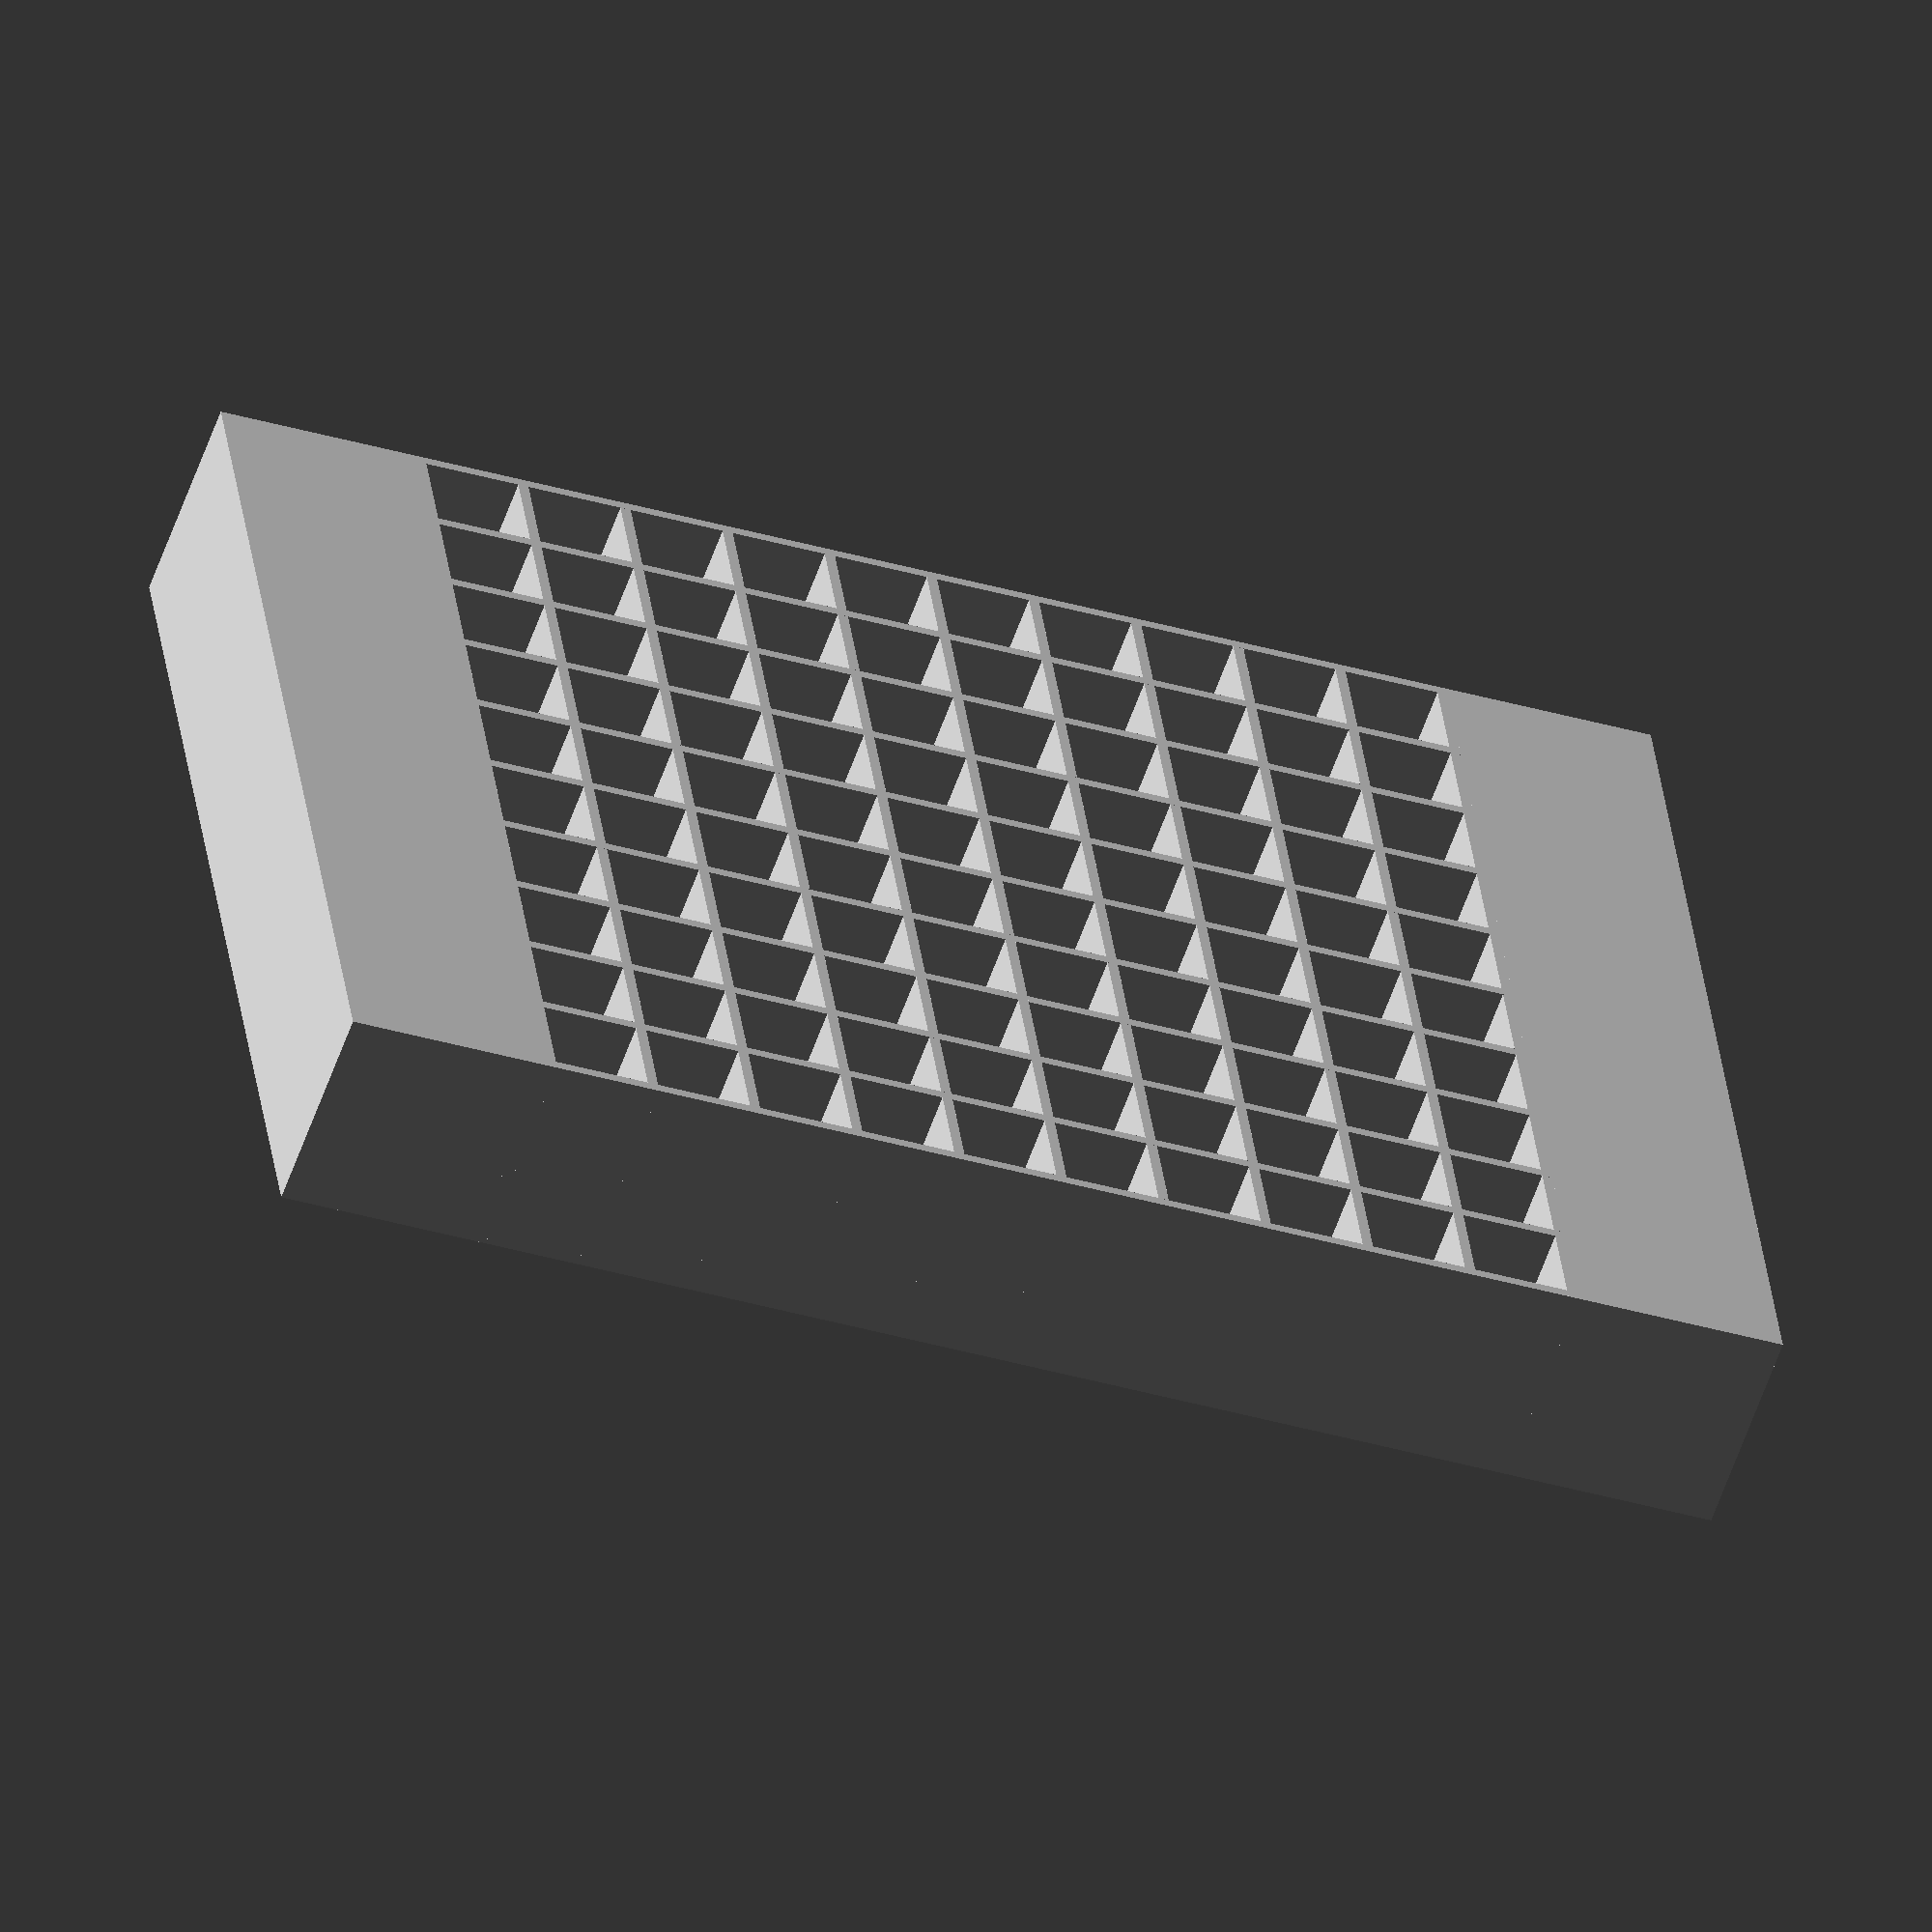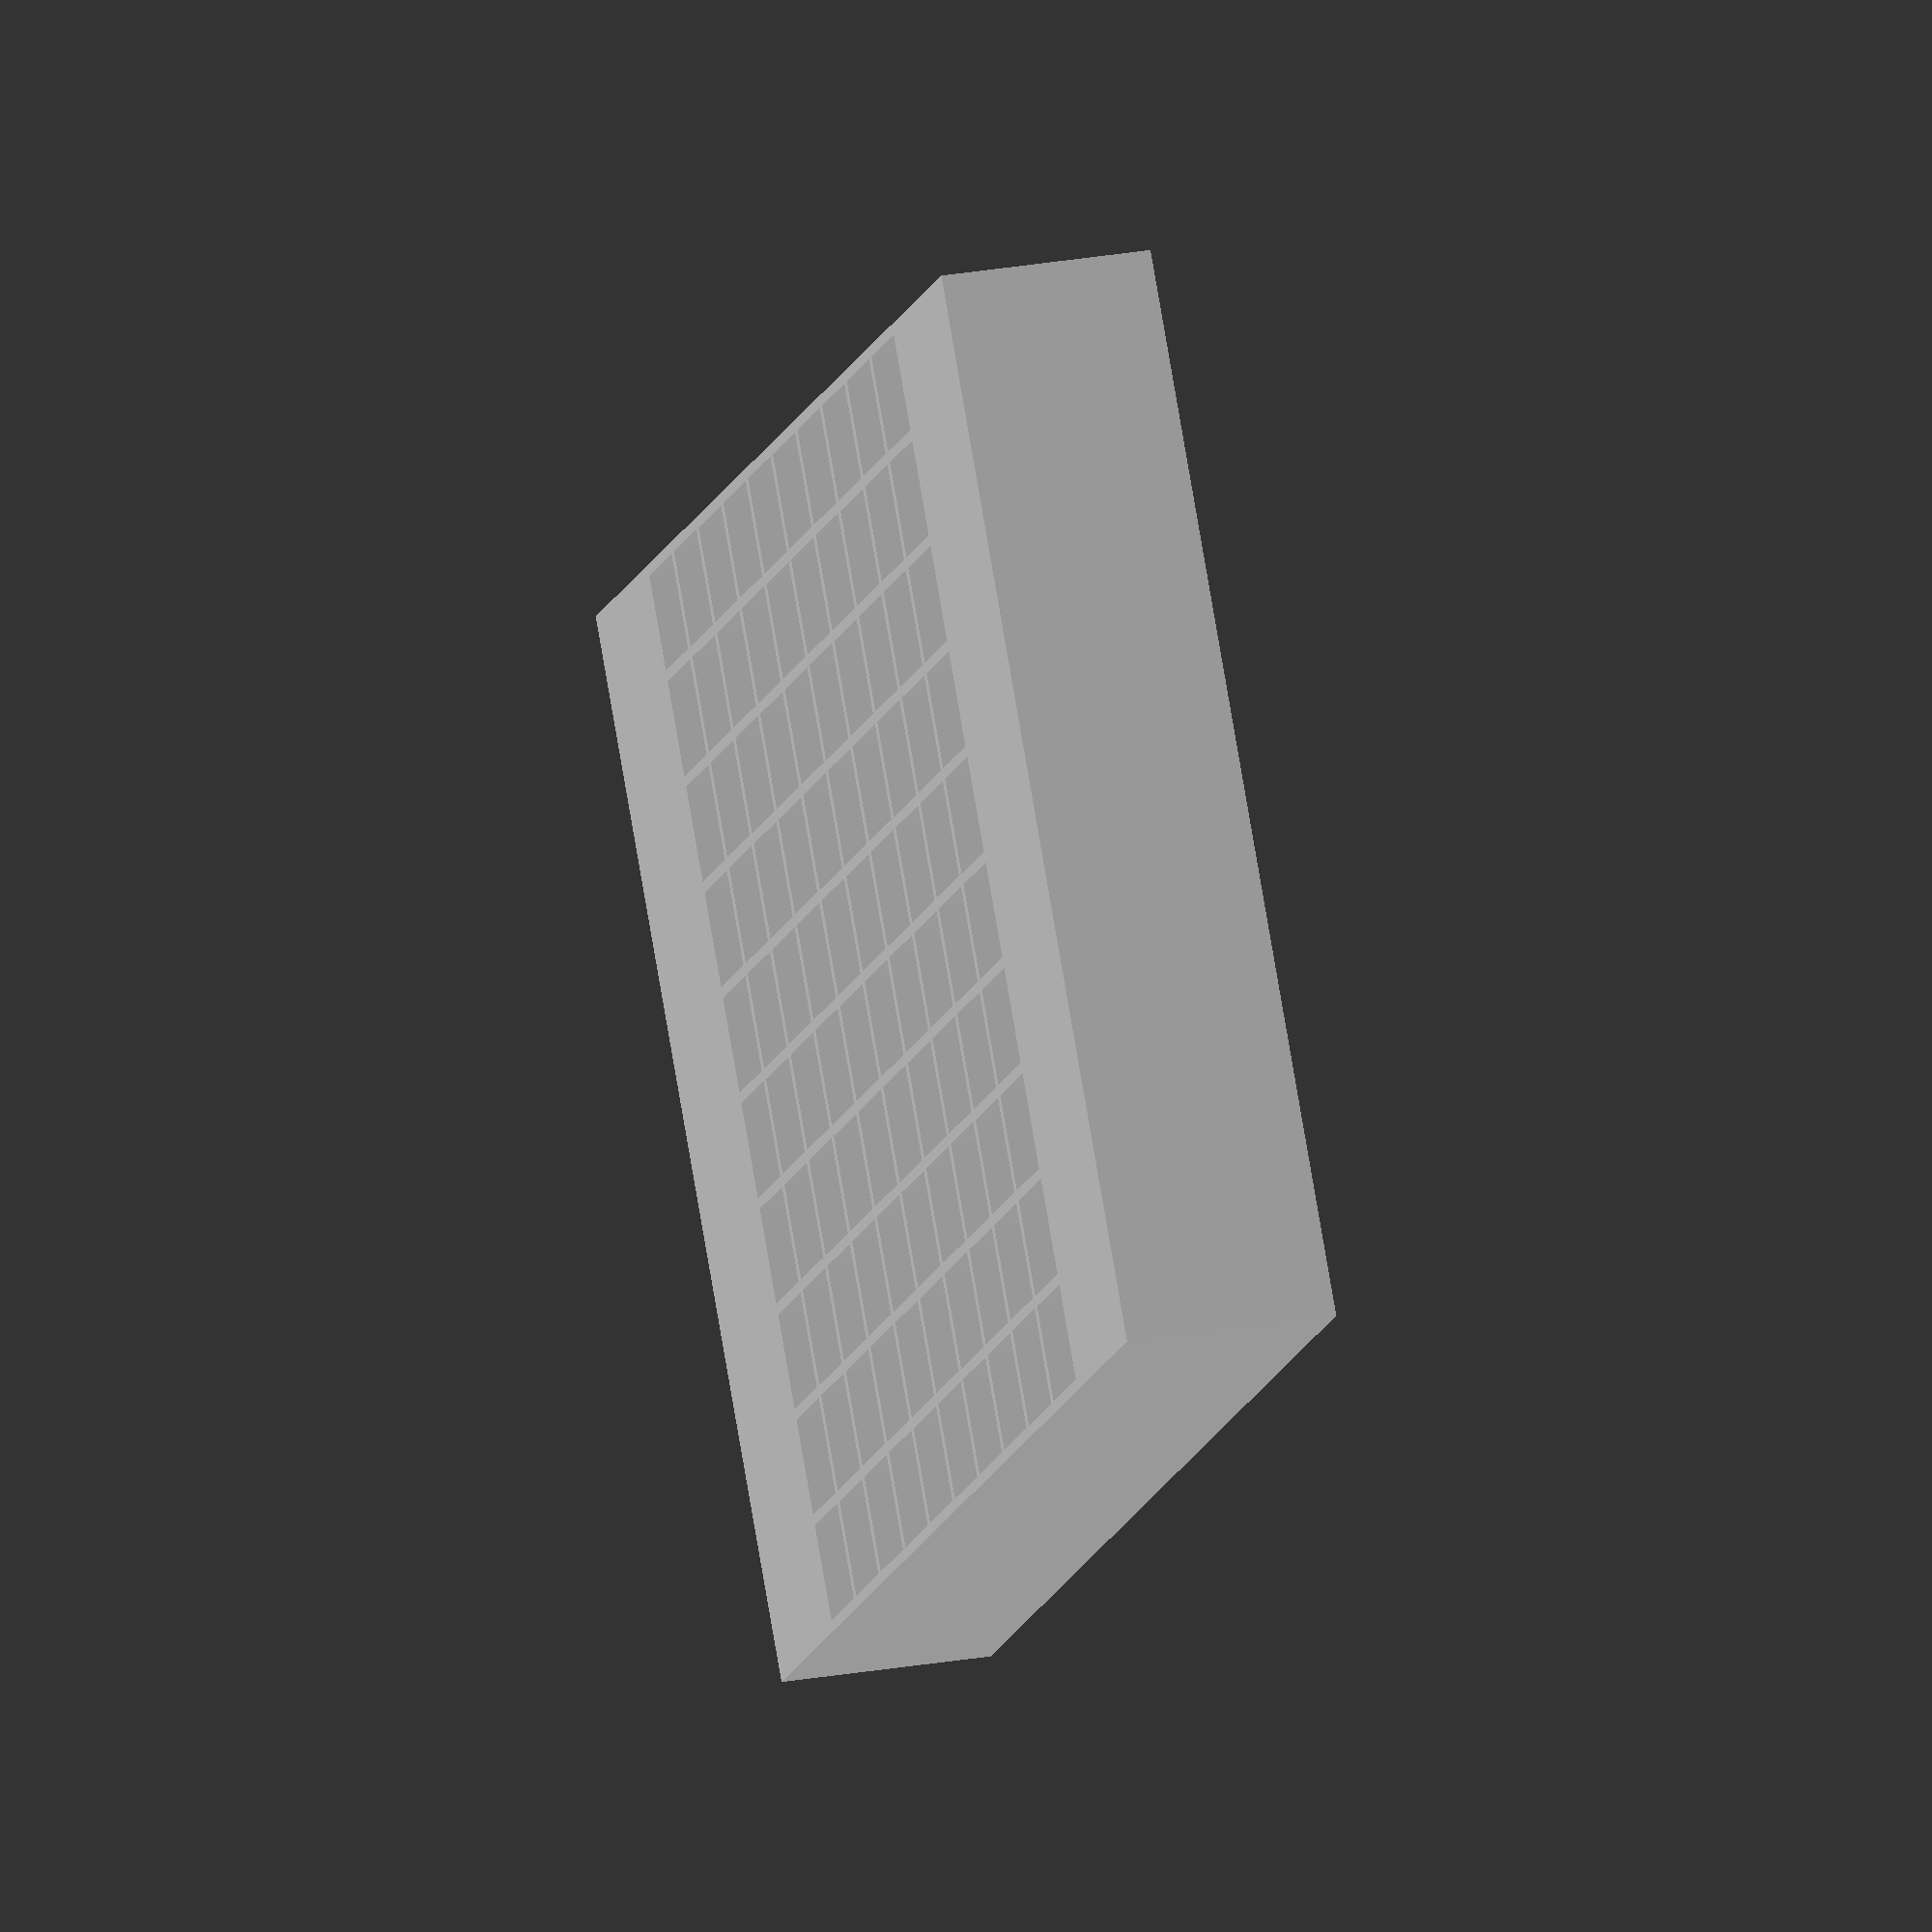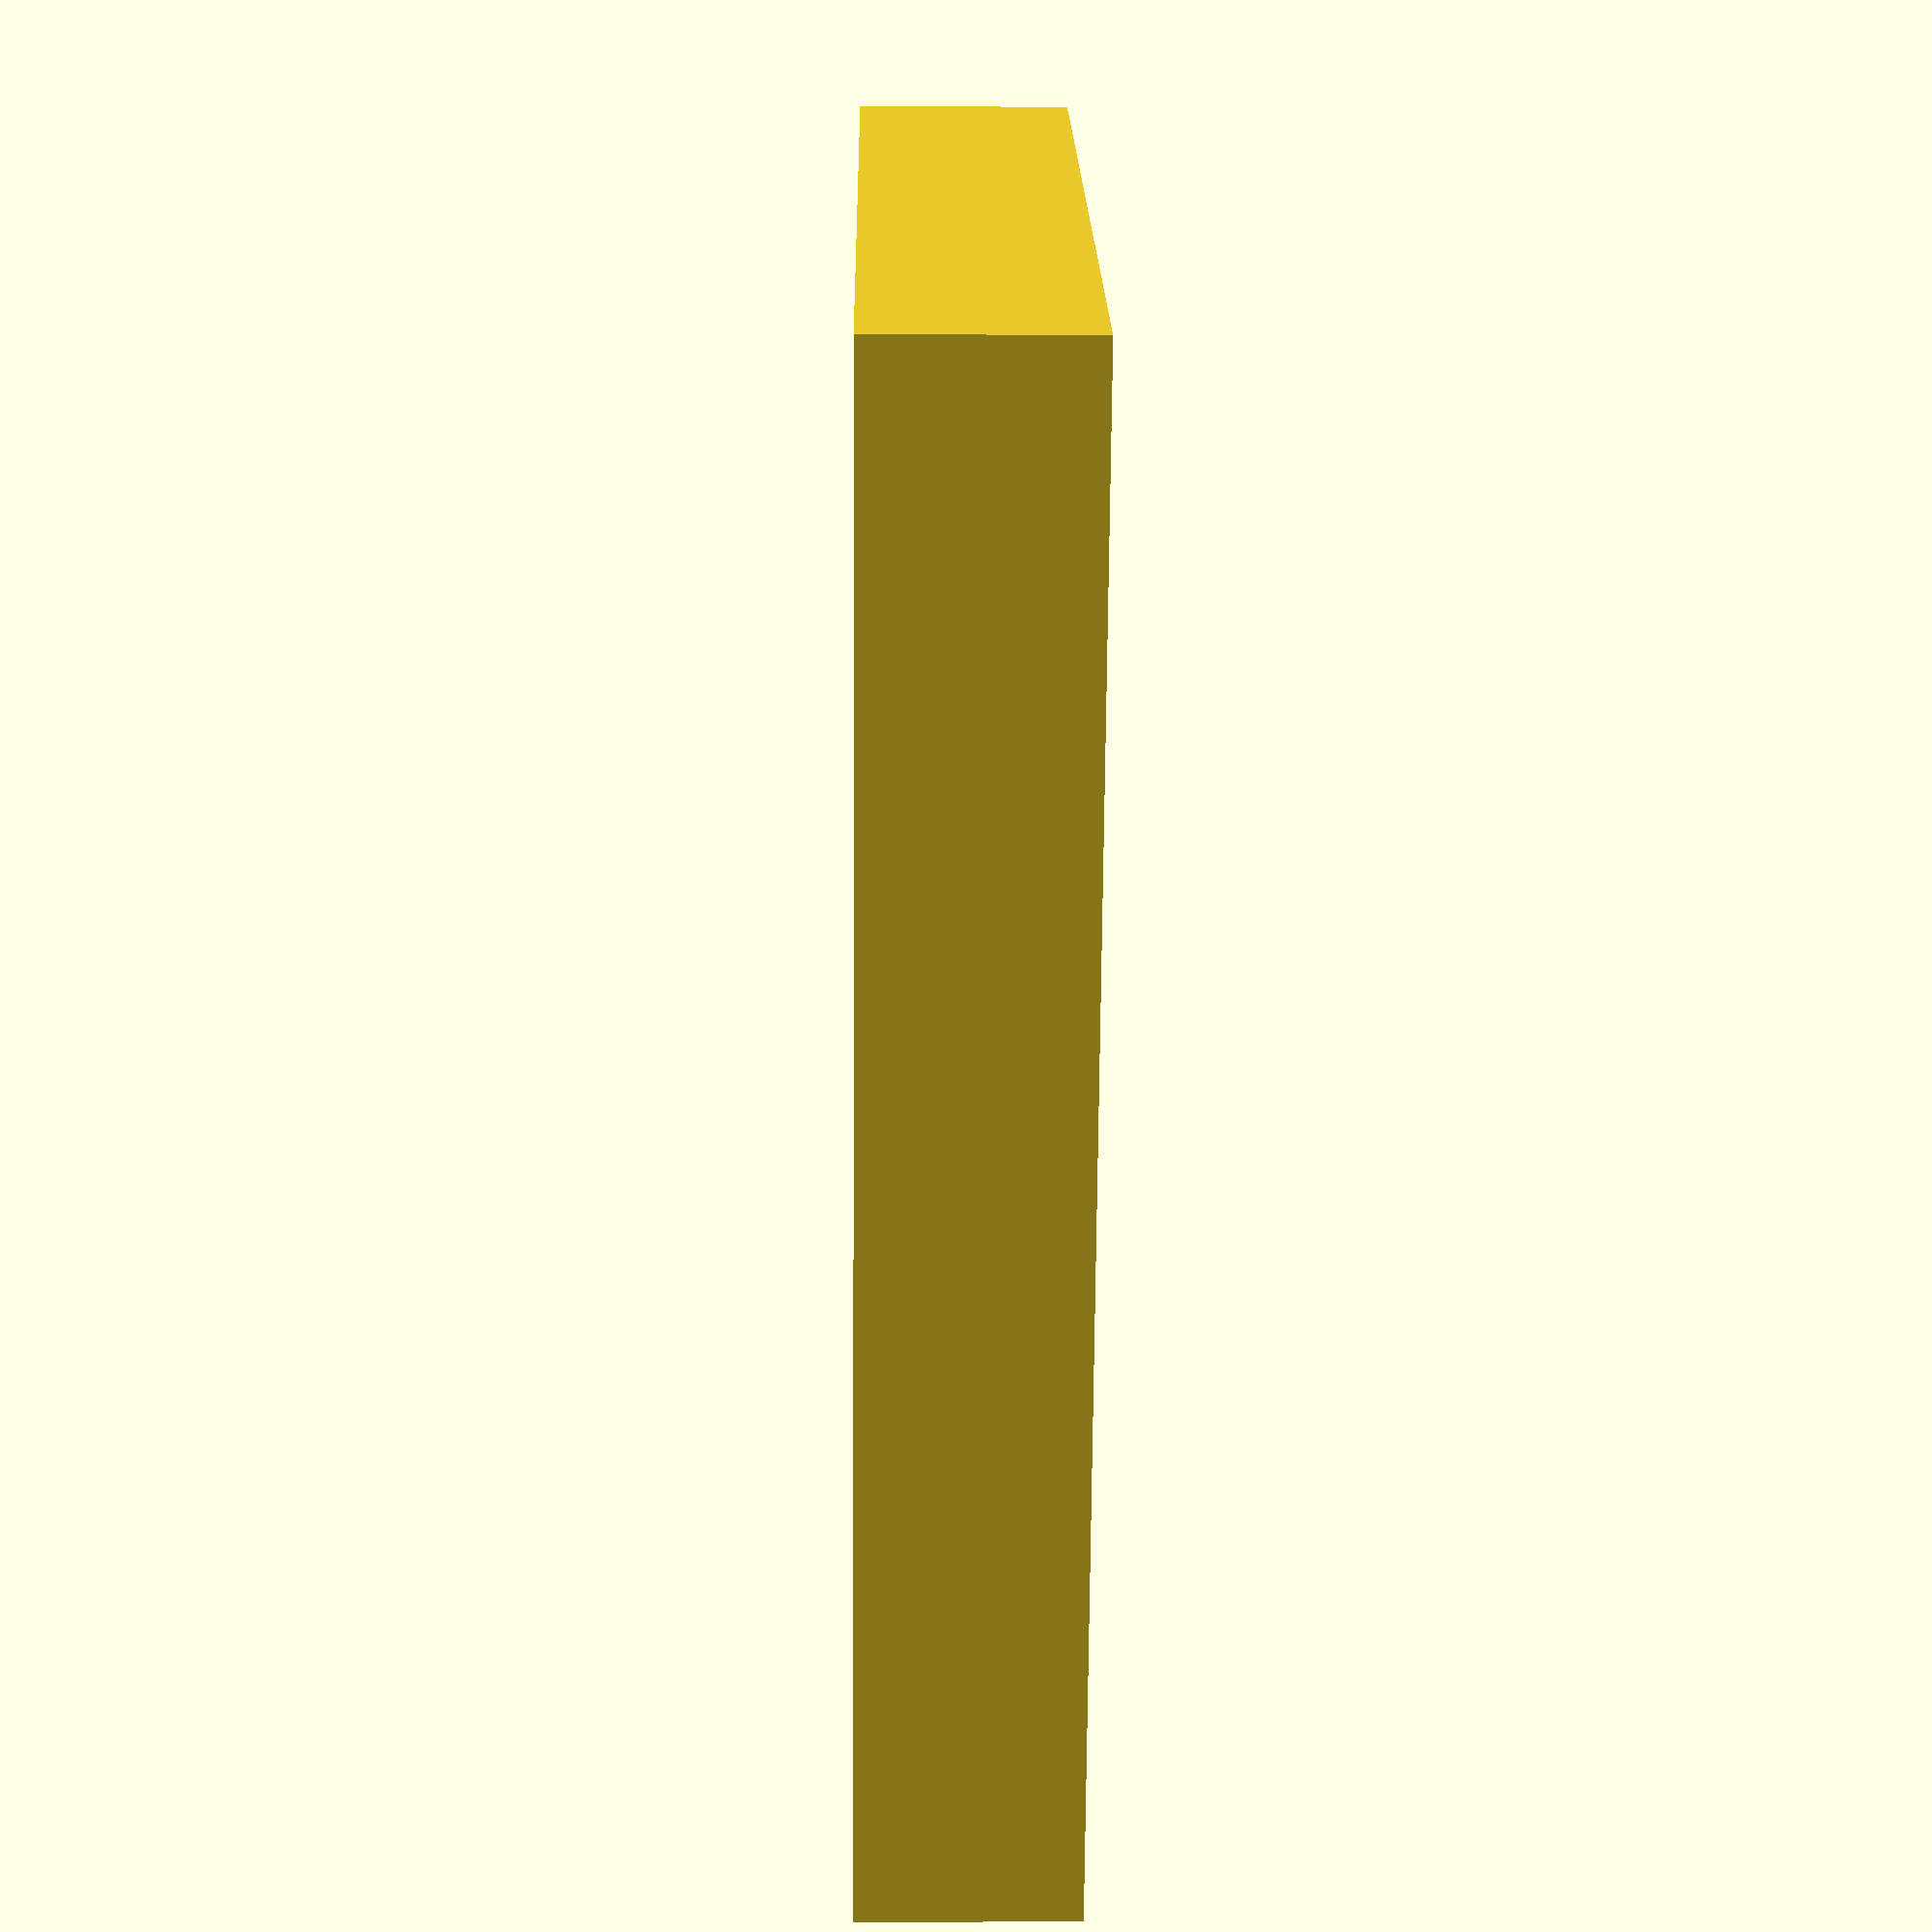
<openscad>
width = 100;
length = 100;
height = 20;

ff_width = 10;
thickness = 1;

numw = width / ff_width;
numl = length / ff_width;
for(w = [0:numw]) {
    translate([w*ff_width,0,0])cube([thickness,length,height]);
}

for(w = [0:numl]) {
    translate([0,w*ff_width,0])cube([length,thickness,height]);
}


translate([-20,0,0])cube([20,length+thickness,height]);
translate([length,0,0])cube([20,length+thickness,height]);
</openscad>
<views>
elev=238.5 azim=187.3 roll=19.2 proj=o view=solid
elev=335.4 azim=216.7 roll=253.6 proj=o view=solid
elev=7.5 azim=117.4 roll=89.0 proj=p view=wireframe
</views>
